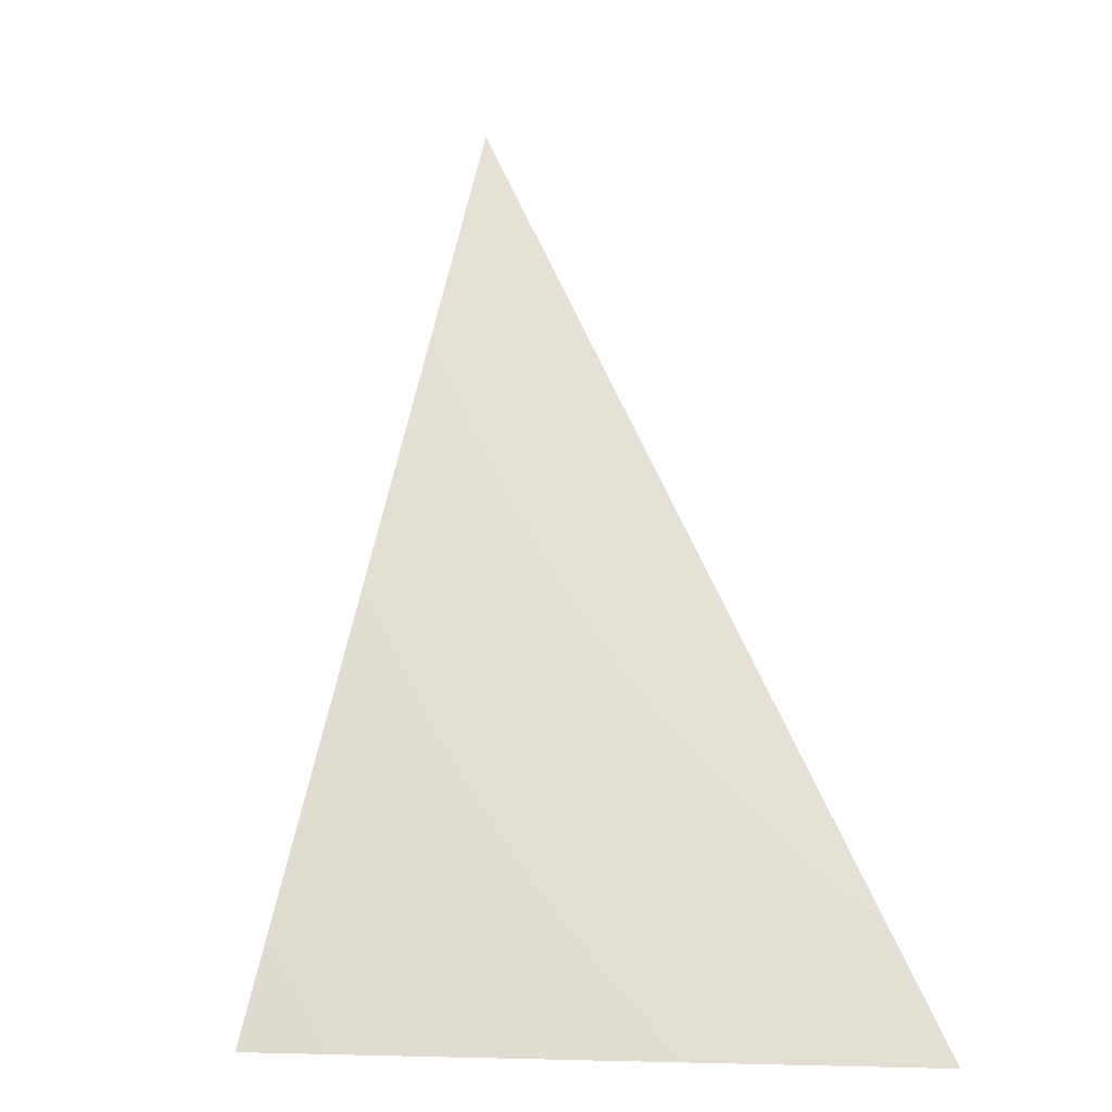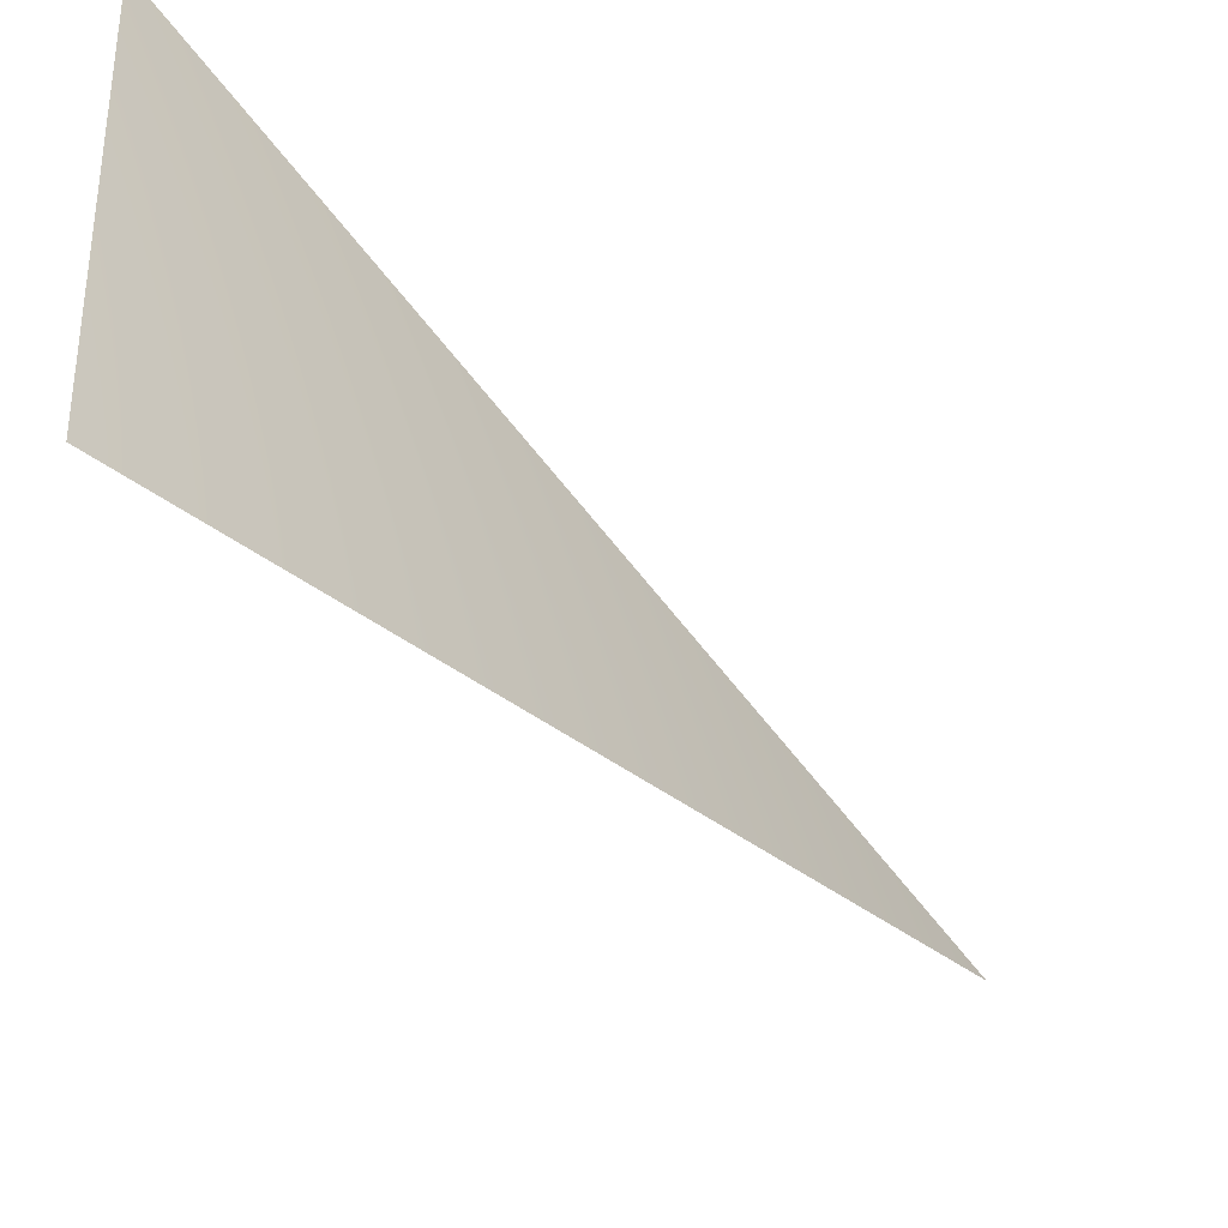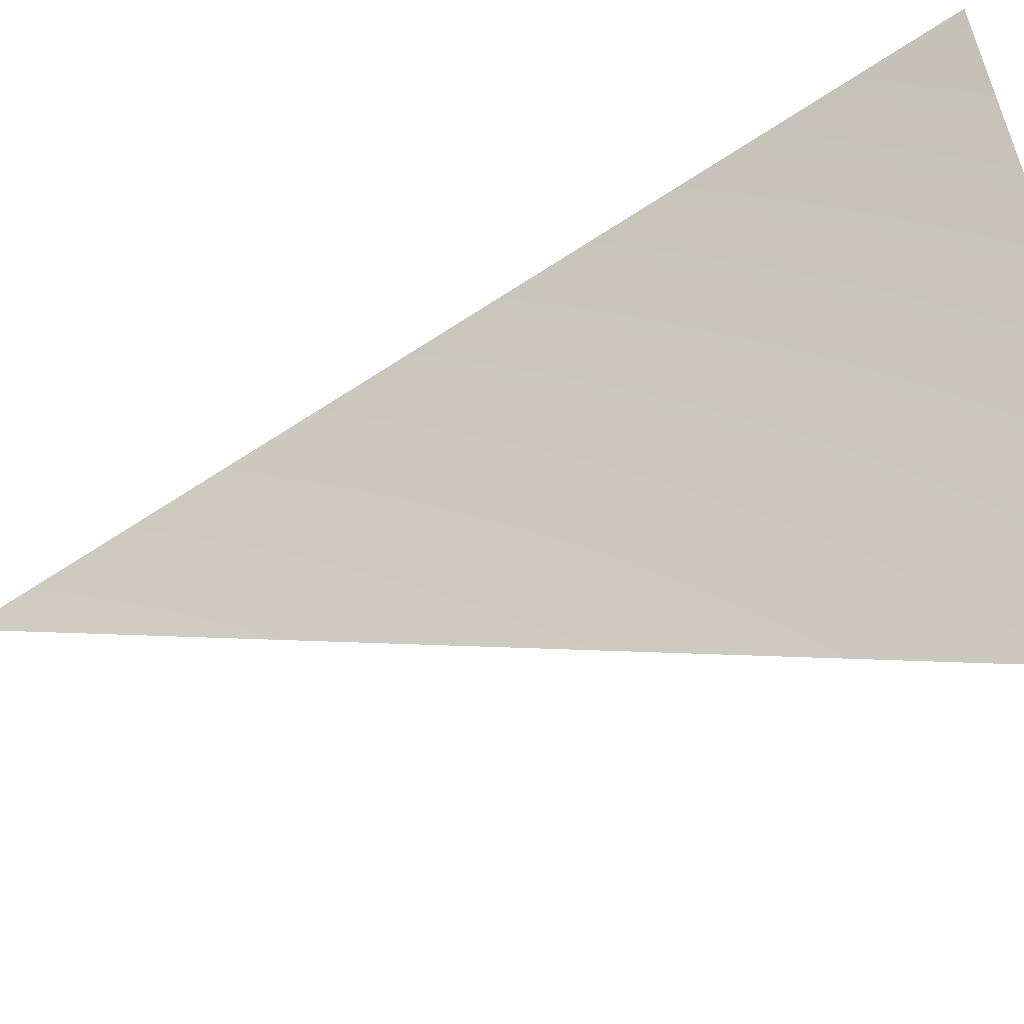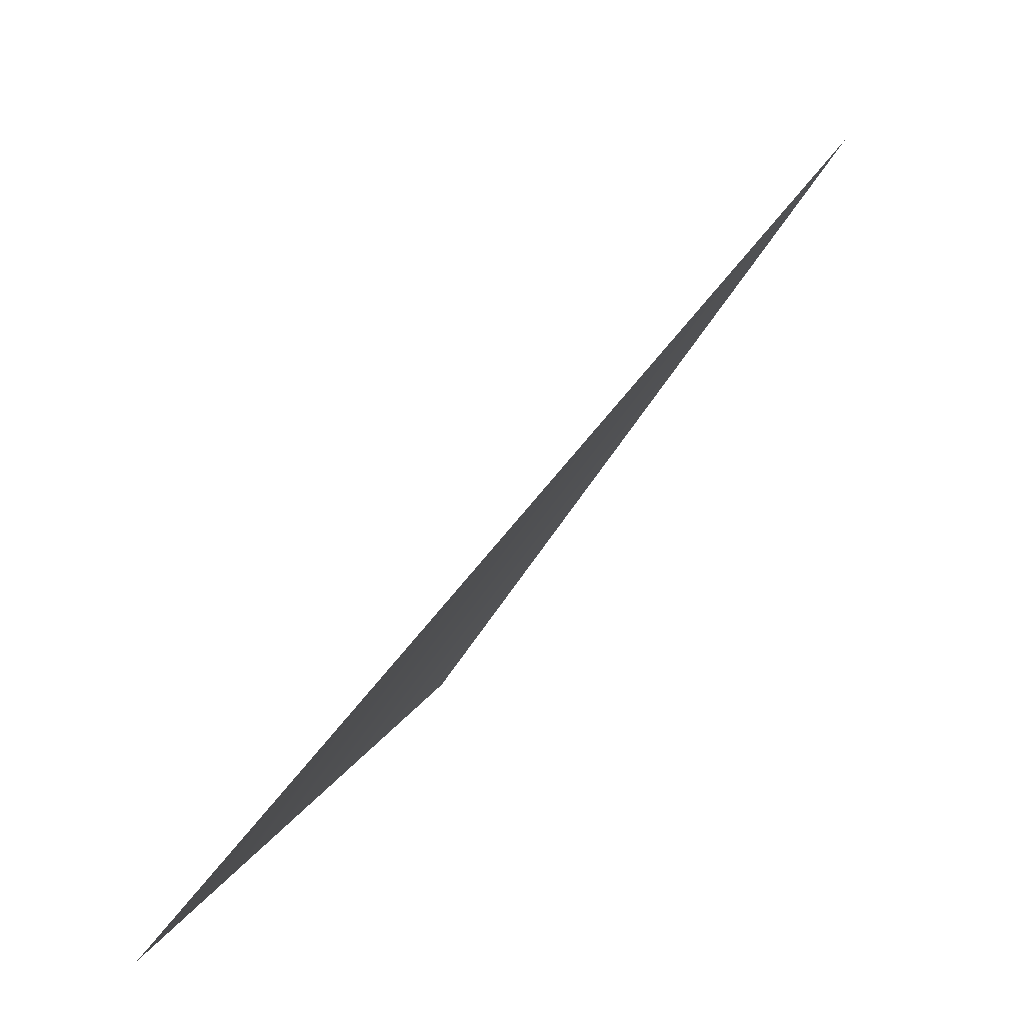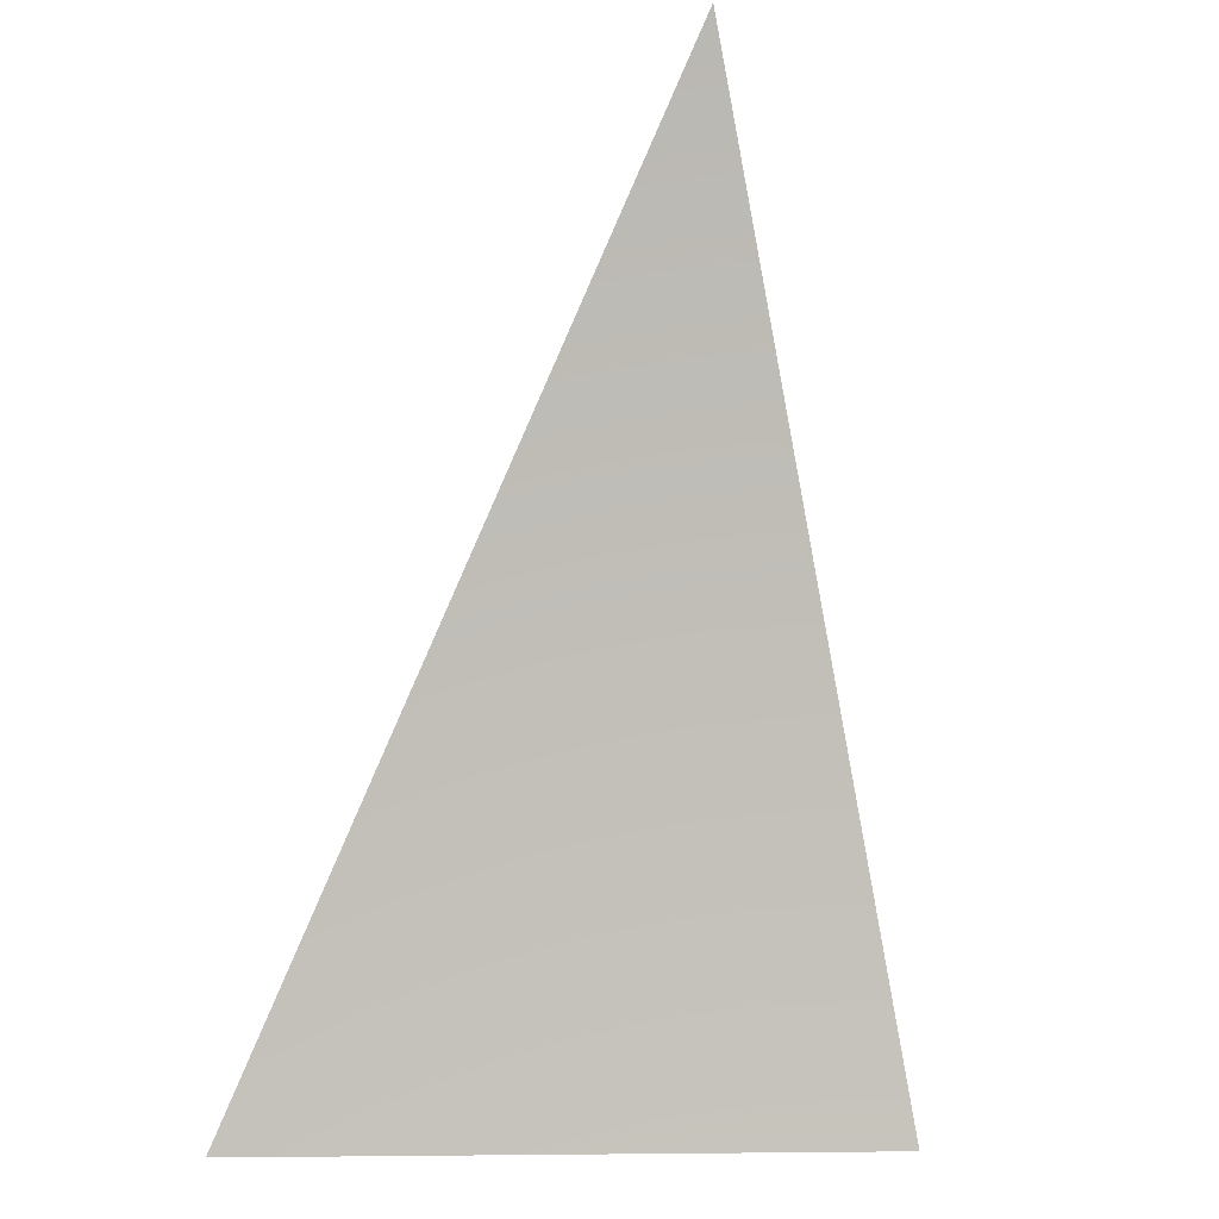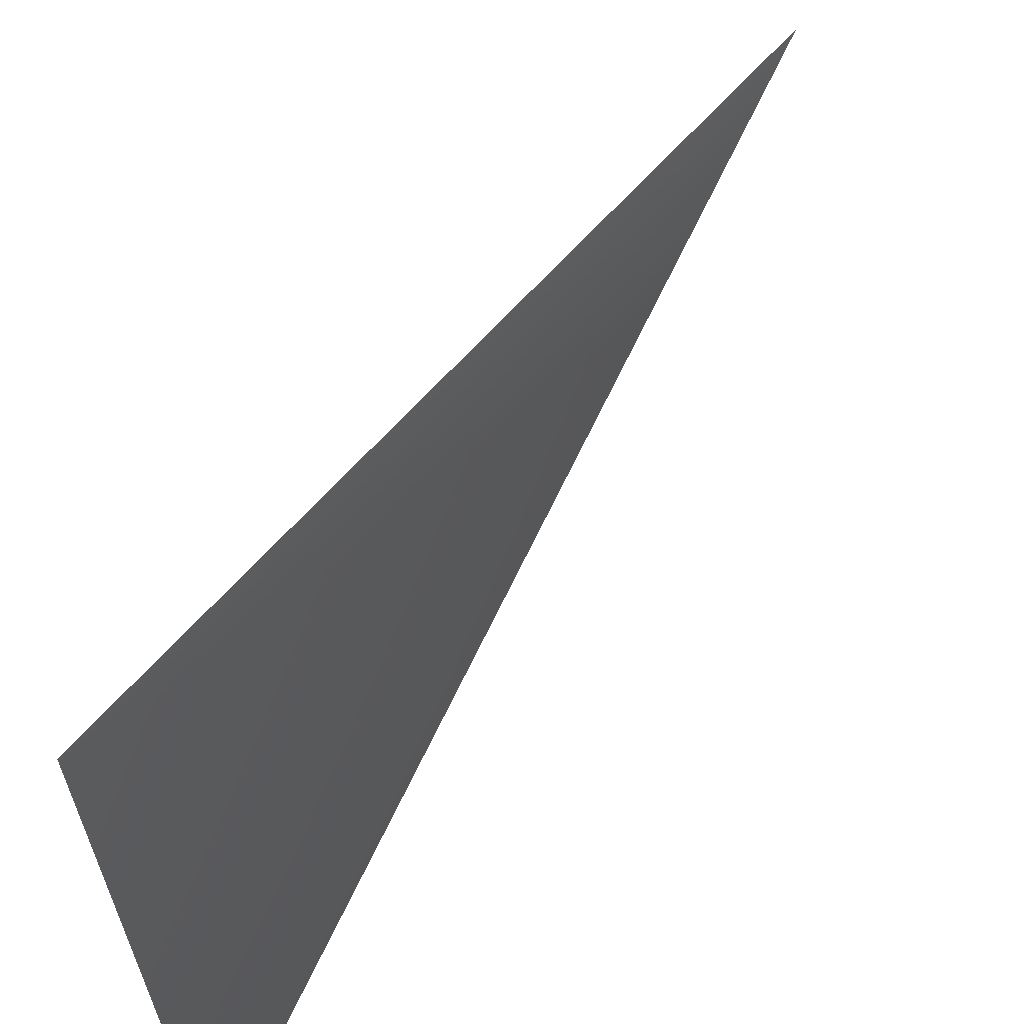
<metadata>
{"format":"obj","ext":"obj","renderer":"f3d","projection":"perspective","resolution":1024,"background":"white","views":[{"elev":5.6,"azim":-97.6,"up":"+Z"},{"elev":-45.3,"azim":-109.3,"up":"+Y"},{"elev":-39.4,"azim":149.9,"up":"+Y"},{"elev":26.6,"azim":16.5,"up":"+Z"},{"elev":-25.8,"azim":80.1,"up":"+Z"},{"elev":63.4,"azim":-114.4,"up":"+Y"}]}
</metadata>
<code>
o Group2/mesh1/mesh1-geometry/material_0/component_2#mesh1-geometry
v -0.09021 -0.3902 0.8959
v -0.08506 -0.3874 0.9028
v -0.08914 -0.3852 0.8959
v -0.08914 -0.3852 0.8959
v -0.08506 -0.3874 0.9028
v -0.09021 -0.3902 0.8959
f 1 2 3
f 4 5 6

</code>
